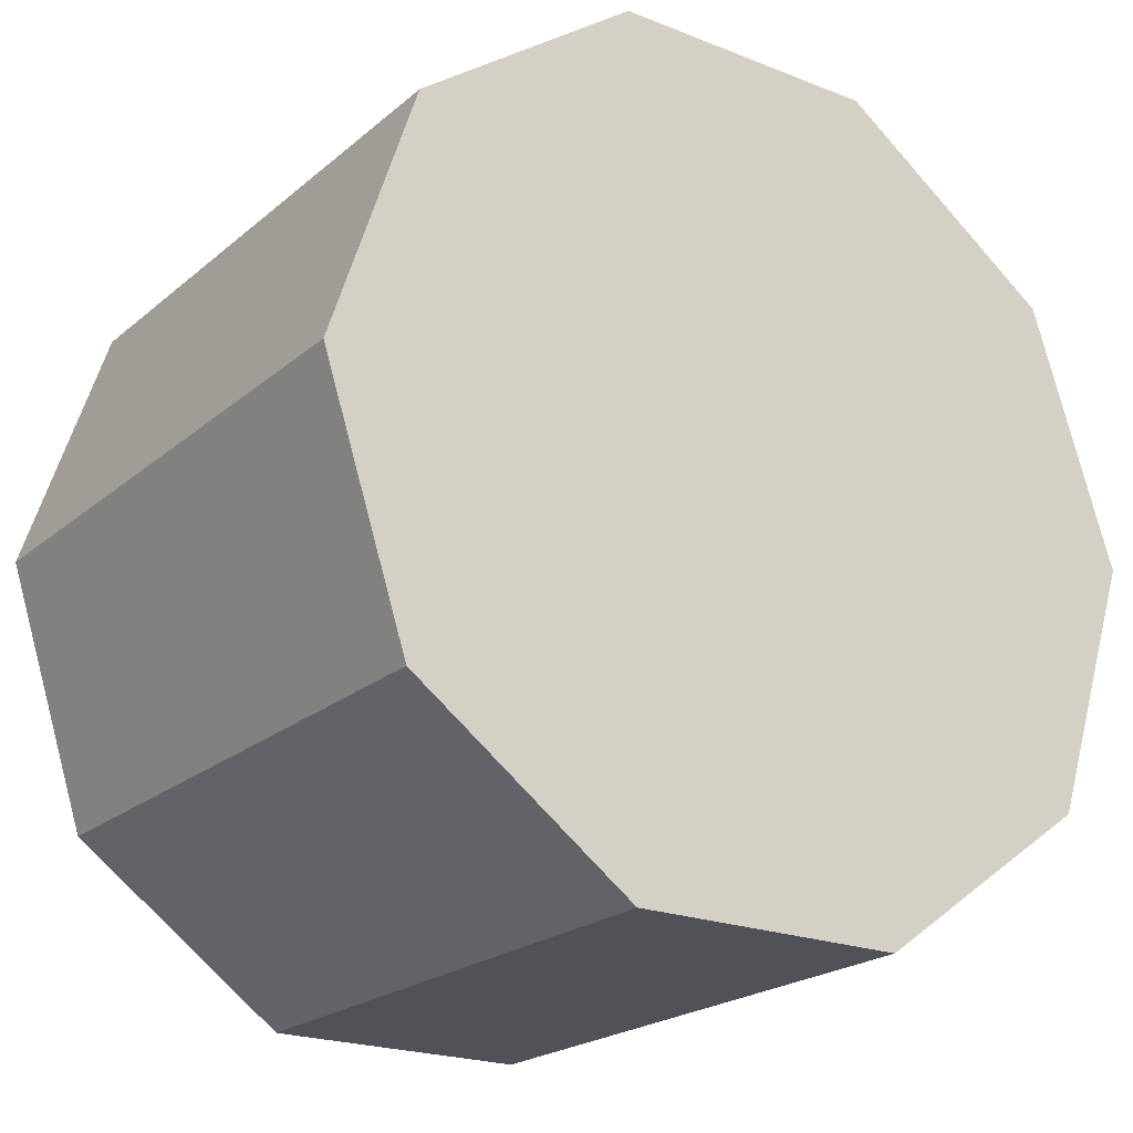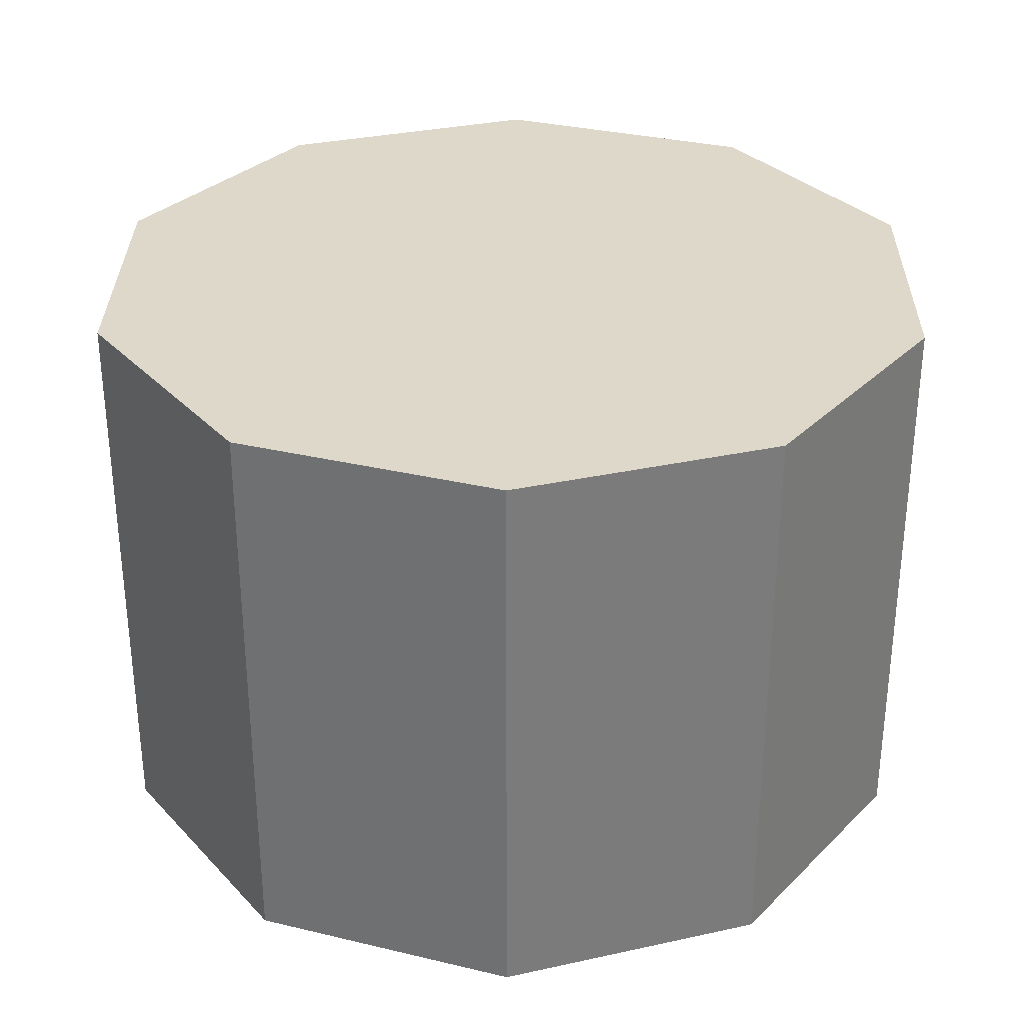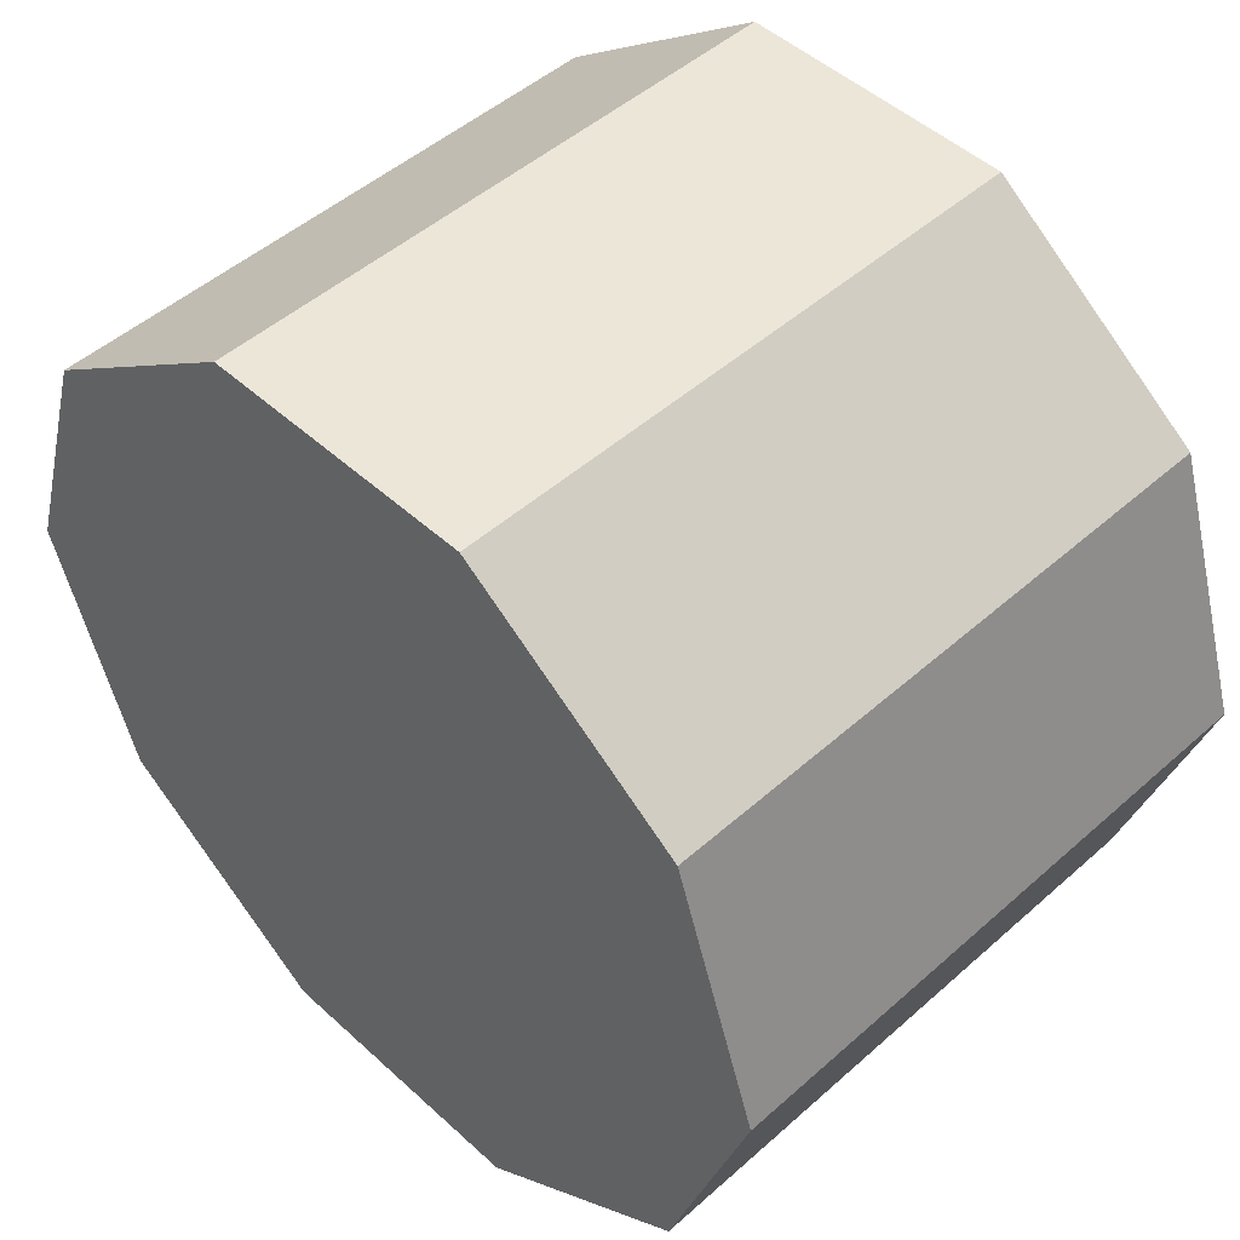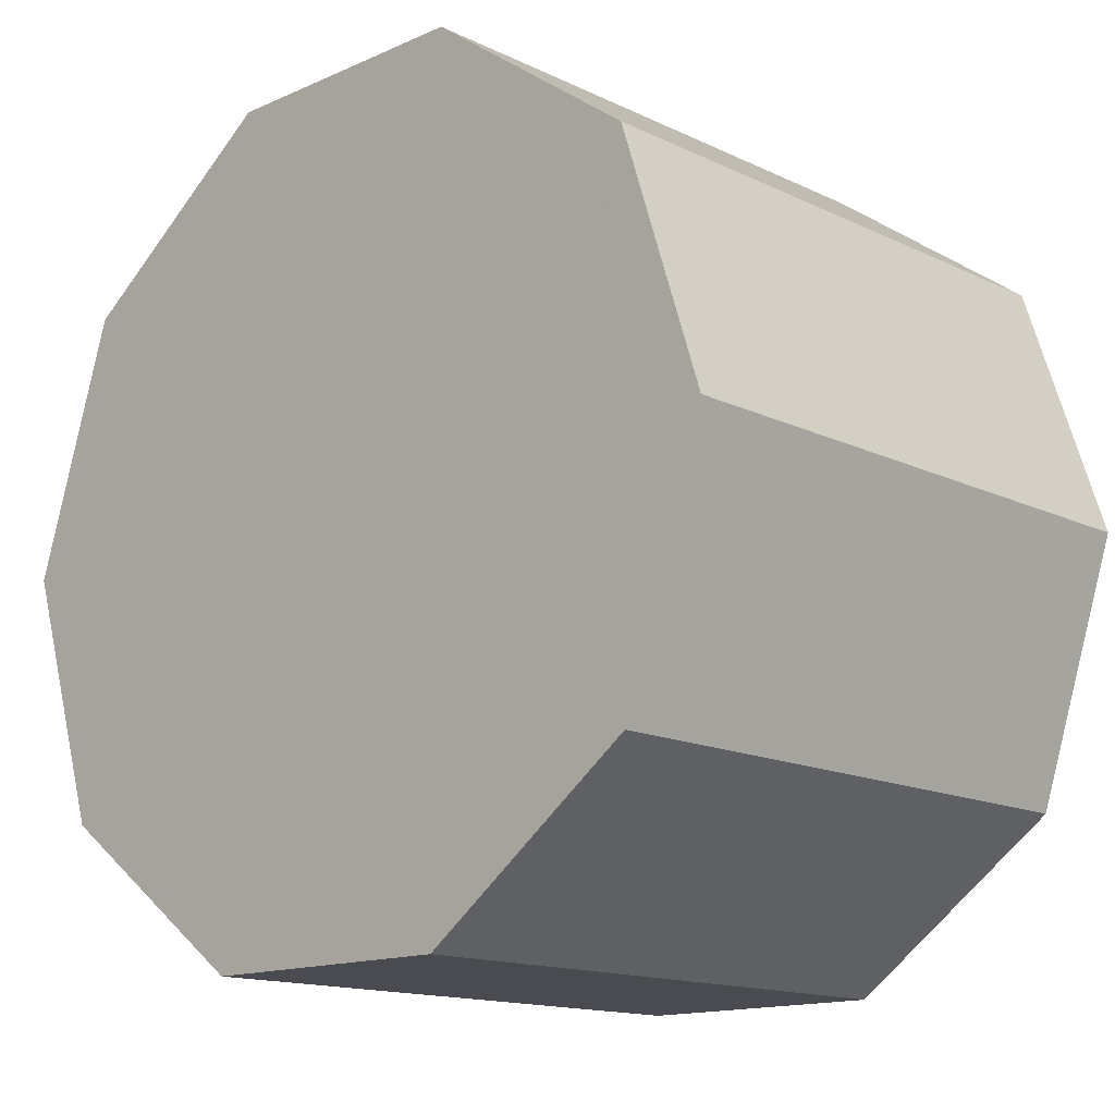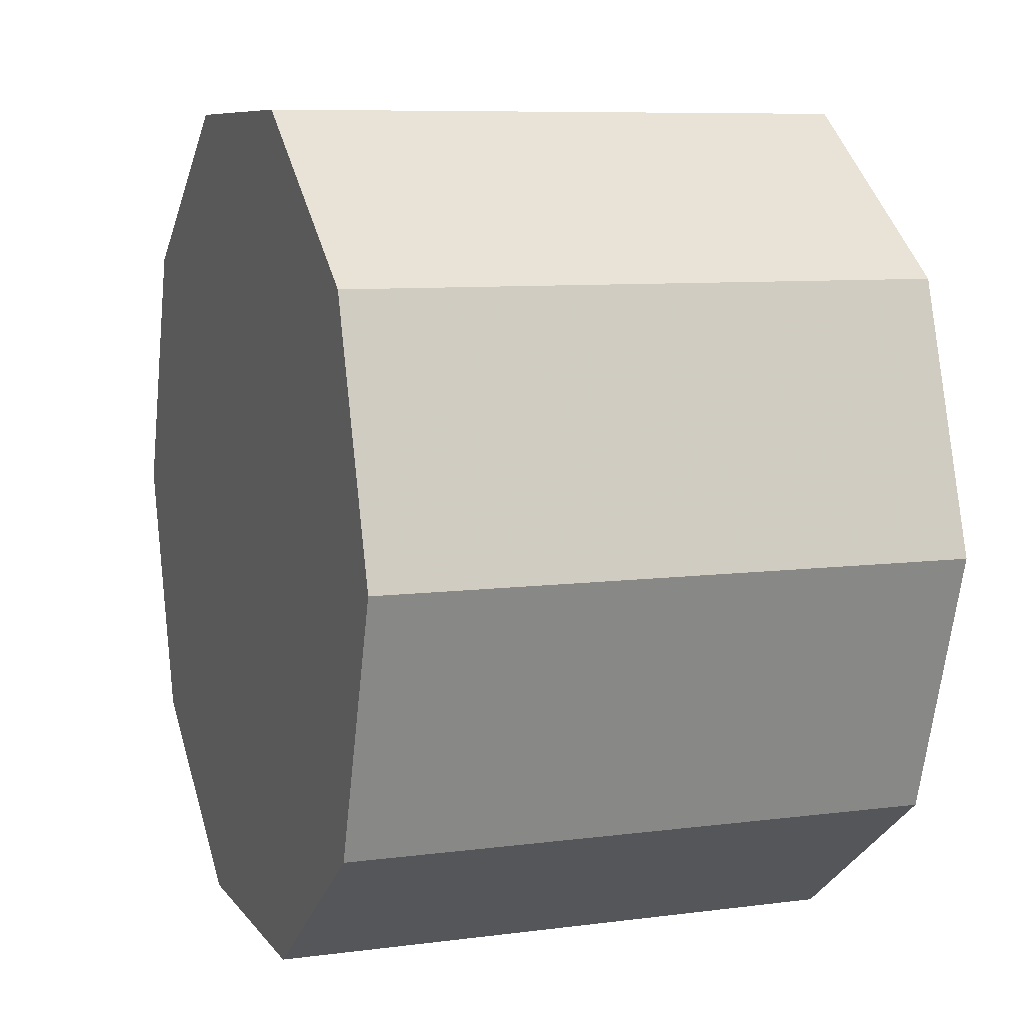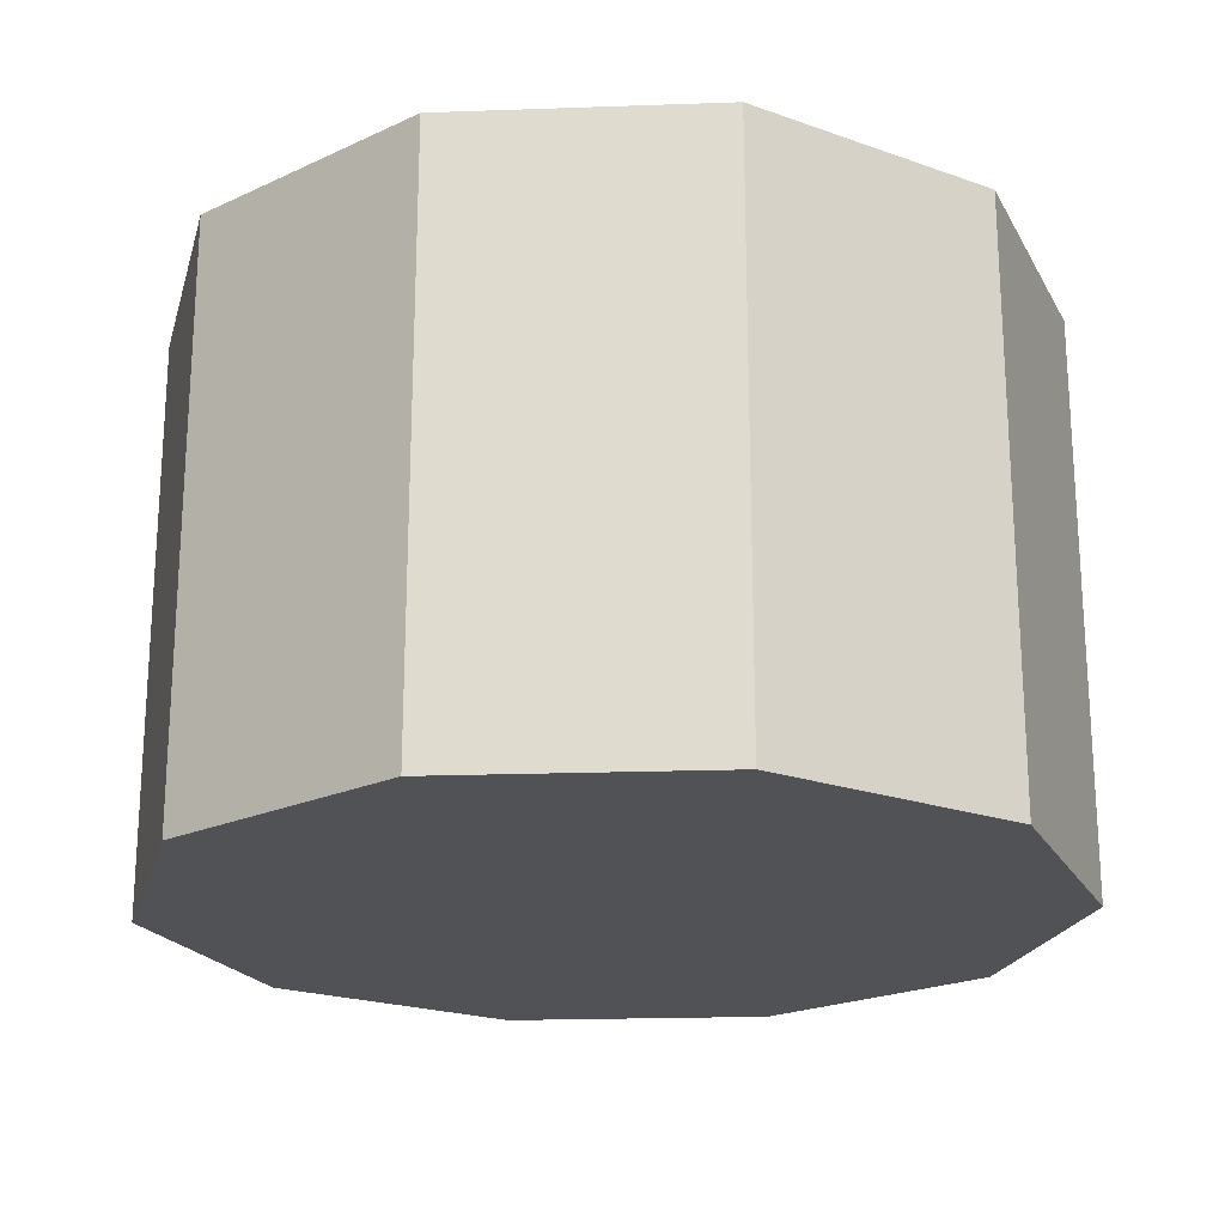
<metadata>
{"format":"obj","ext":"obj","renderer":"f3d","projection":"perspective","resolution":1024,"background":"white","views":[{"elev":-21.6,"azim":-34.9,"up":"+Z"},{"elev":31.6,"azim":-17.3,"up":"+Y"},{"elev":48.8,"azim":45.4,"up":"+Z"},{"elev":-14.5,"azim":43.9,"up":"+Z"},{"elev":8.1,"azim":69.8,"up":"+Z"},{"elev":-21.2,"azim":-68.4,"up":"+Y"}]}
</metadata>
<code>
v 0 -1 0
v 0 1 0
v 1.5 -1 0
v 1.214 -1 0.8817
v 0.4635 -1 1.427
v -0.4635 -1 1.427
v -1.214 -1 0.8817
v -1.5 -1 -1.31e-07
v -1.214 -1 -0.8817
v -0.4635 -1 -1.427
v 0.4635 -1 -1.427
v 1.214 -1 -0.8817
v 1.5 1 0
v 1.214 1 0.8817
v 0.4635 1 1.427
v -0.4635 1 1.427
v -1.214 1 0.8817
v -1.5 1 -1.31e-07
v -1.214 1 -0.8817
v -0.4635 1 -1.427
v 0.4635 1 -1.427
v 1.214 1 -0.8817
f 1 3 4
f 1 4 5
f 1 5 6
f 1 6 7
f 1 7 8
f 1 8 9
f 1 9 10
f 1 10 11
f 1 11 12
f 1 12 3
f 2 13 14
f 2 14 15
f 2 15 16
f 2 16 17
f 2 17 18
f 2 18 19
f 2 19 20
f 2 20 21
f 2 21 22
f 2 22 13
f 3 4 13
f 13 14 4
f 4 5 14
f 14 15 5
f 5 6 15
f 15 16 6
f 6 7 16
f 16 17 7
f 7 8 17
f 17 18 8
f 8 9 18
f 18 19 9
f 9 10 19
f 19 20 10
f 10 11 20
f 20 21 11
f 11 12 21
f 21 22 12
f 12 3 22
f 22 13 3

</code>
